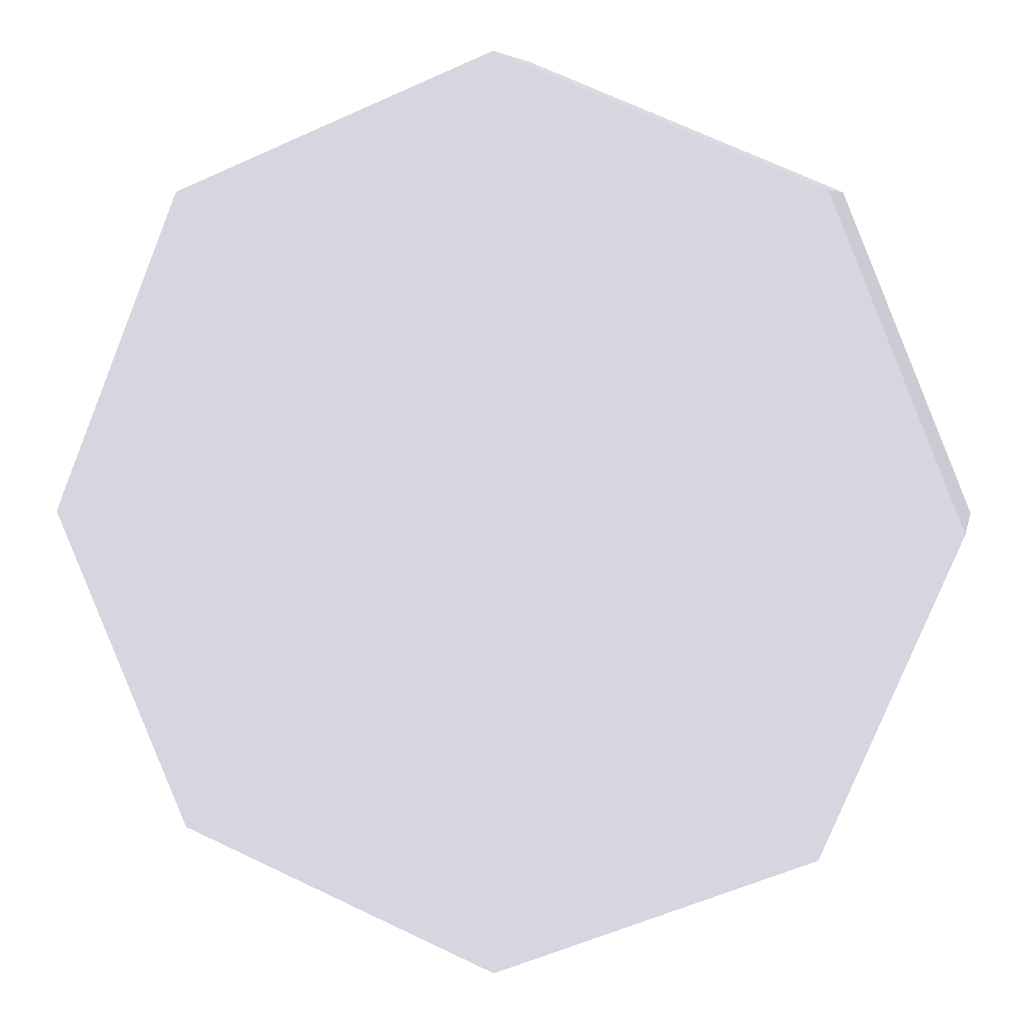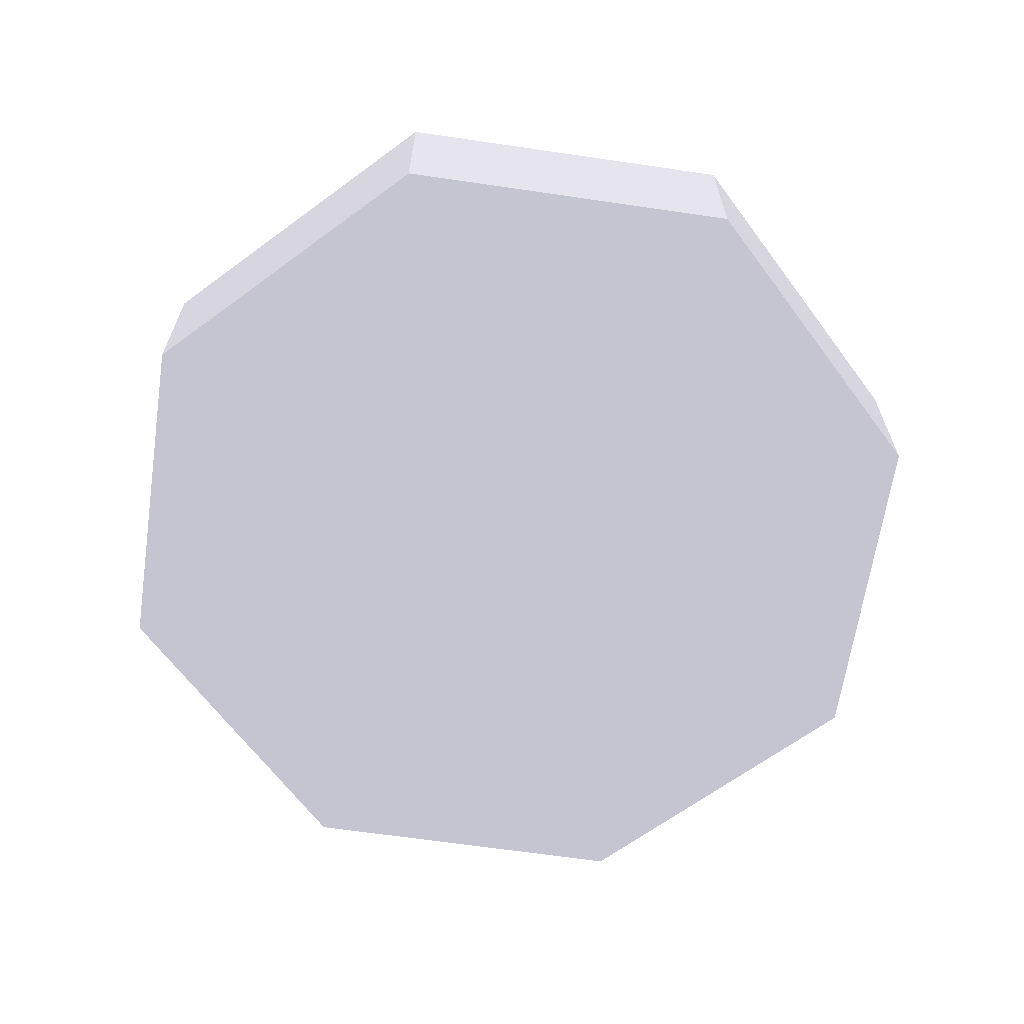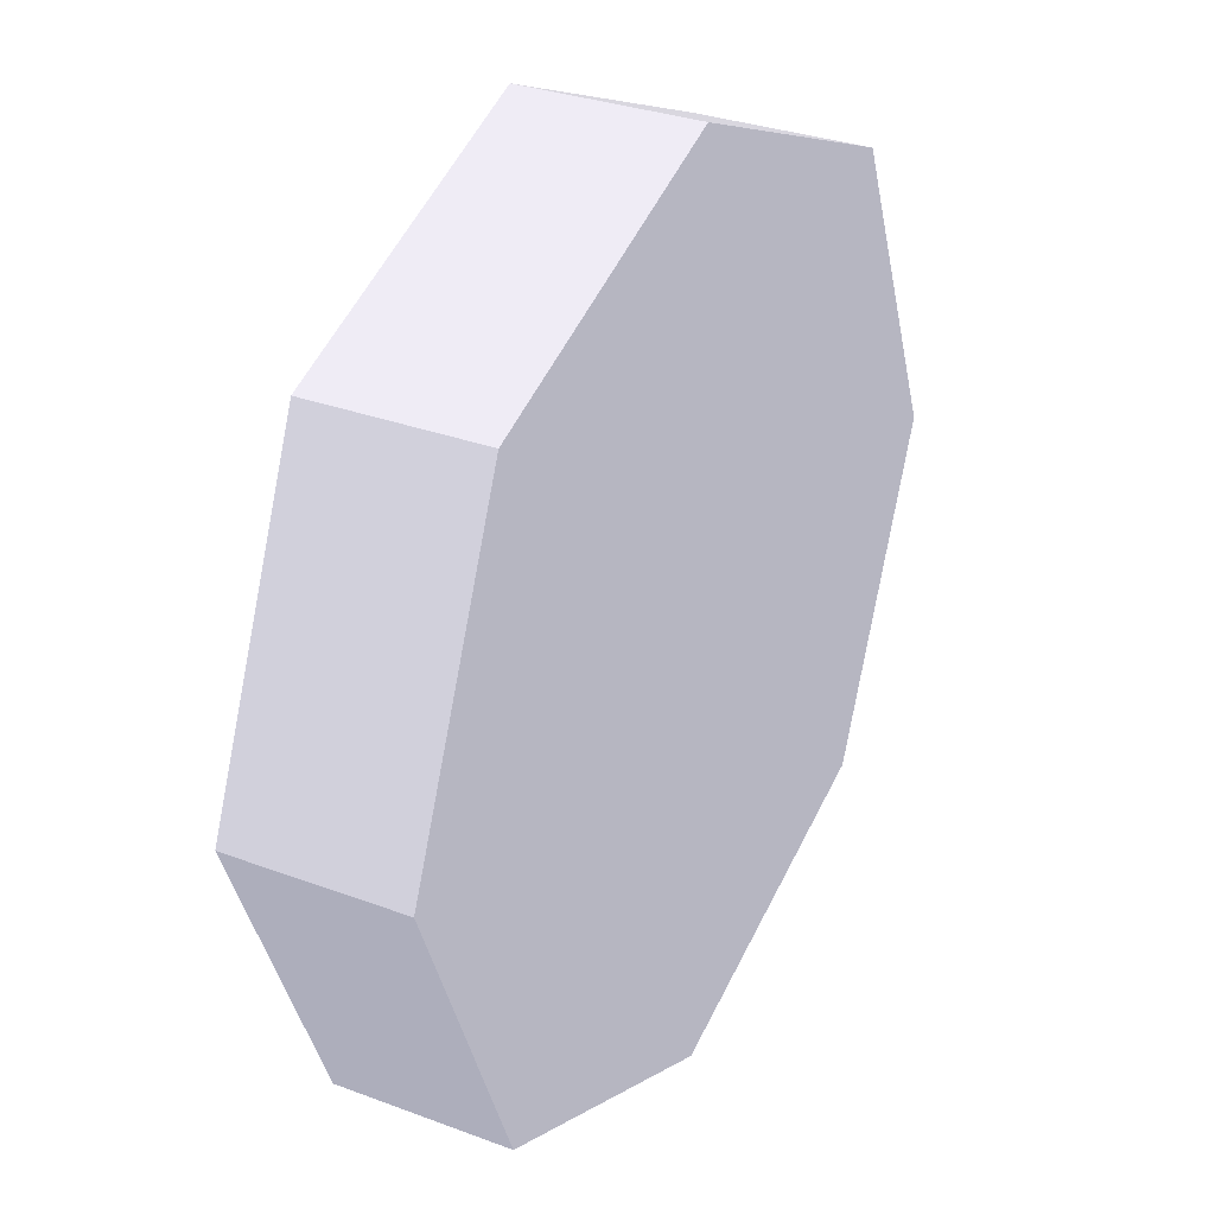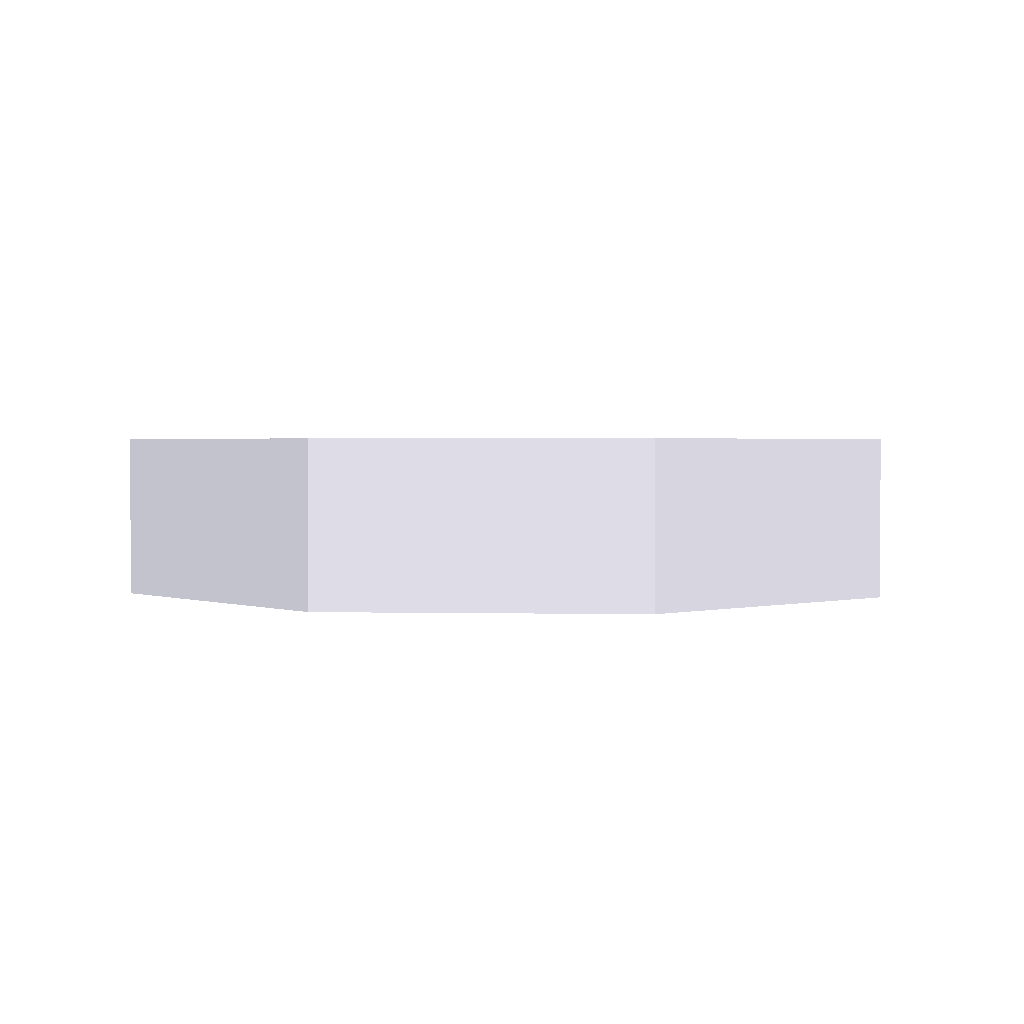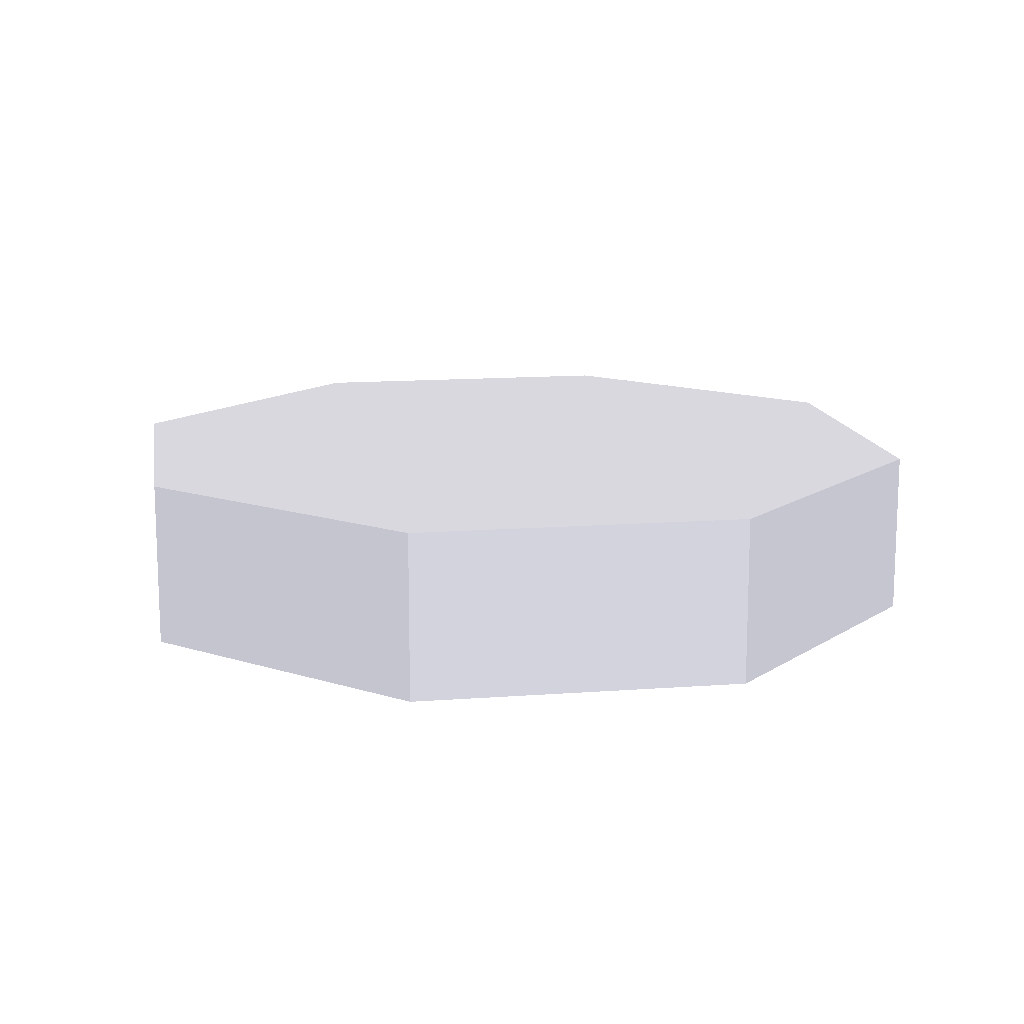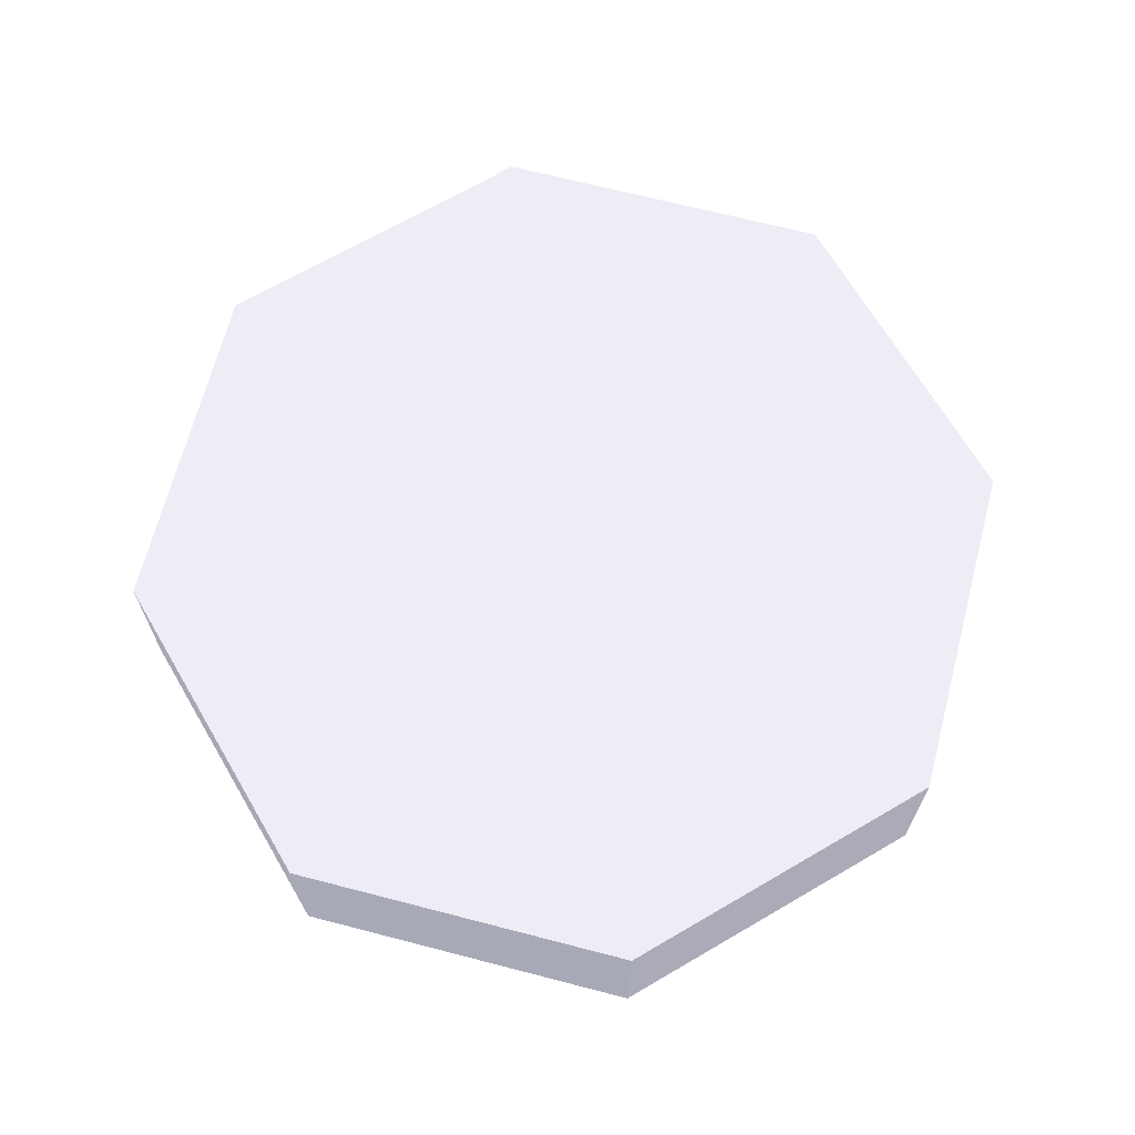
<metadata>
{"format":"obj","ext":"obj","renderer":"f3d","projection":"perspective","resolution":1024,"background":"white","views":[{"elev":6.8,"azim":-168.0,"up":"+Y"},{"elev":-65.2,"azim":59.1,"up":"+Z"},{"elev":30.6,"azim":-61.5,"up":"+Y"},{"elev":1.9,"azim":-108.2,"up":"+Z"},{"elev":13.8,"azim":-77.0,"up":"+Z"},{"elev":67.6,"azim":82.1,"up":"+Z"}]}
</metadata>
<code>
g Body_01
v 2.168e-19 -0.013 0.005 0.4941 0.4941 0.5255
v 2.168e-19 -0.013 0 0.4941 0.4941 0.5255
v 0.009192 -0.009192 0 0.4941 0.4941 0.5255
v 0.009192 -0.009192 0.005 0.4941 0.4941 0.5255
v -0.009192 -0.009192 0.005 0.4941 0.4941 0.5255
v -0.009192 -0.009192 0 0.4941 0.4941 0.5255
v -0.013 2.168e-19 0.005 0.4941 0.4941 0.5255
v -0.013 2.168e-19 0 0.4941 0.4941 0.5255
v -0.009192 0.009192 0.005 0.4941 0.4941 0.5255
v -0.009192 0.009192 0 0.4941 0.4941 0.5255
v 0 0.013 0.005 0.4941 0.4941 0.5255
v 0 0.013 0 0.4941 0.4941 0.5255
v 0.013 0 0 0.4941 0.4941 0.5255
v 0.009192 0.009192 0 0.4941 0.4941 0.5255
v 0.013 0 0.005 0.4941 0.4941 0.5255
v 0.009192 0.009192 0.005 0.4941 0.4941 0.5255
f 1 2 3
f 3 4 1
f 5 6 2
f 2 1 5
f 7 8 6
f 6 5 7
f 9 10 8
f 8 7 9
f 11 12 10
f 10 9 11
f 12 13 3
f 12 2 6
f 12 14 13
f 6 8 12
f 8 10 12
f 3 2 12
f 11 7 5
f 11 1 4
f 11 9 7
f 4 15 11
f 15 16 11
f 5 1 11
f 16 14 12
f 12 11 16
f 15 13 14
f 14 16 15
f 4 3 13
f 13 15 4

</code>
